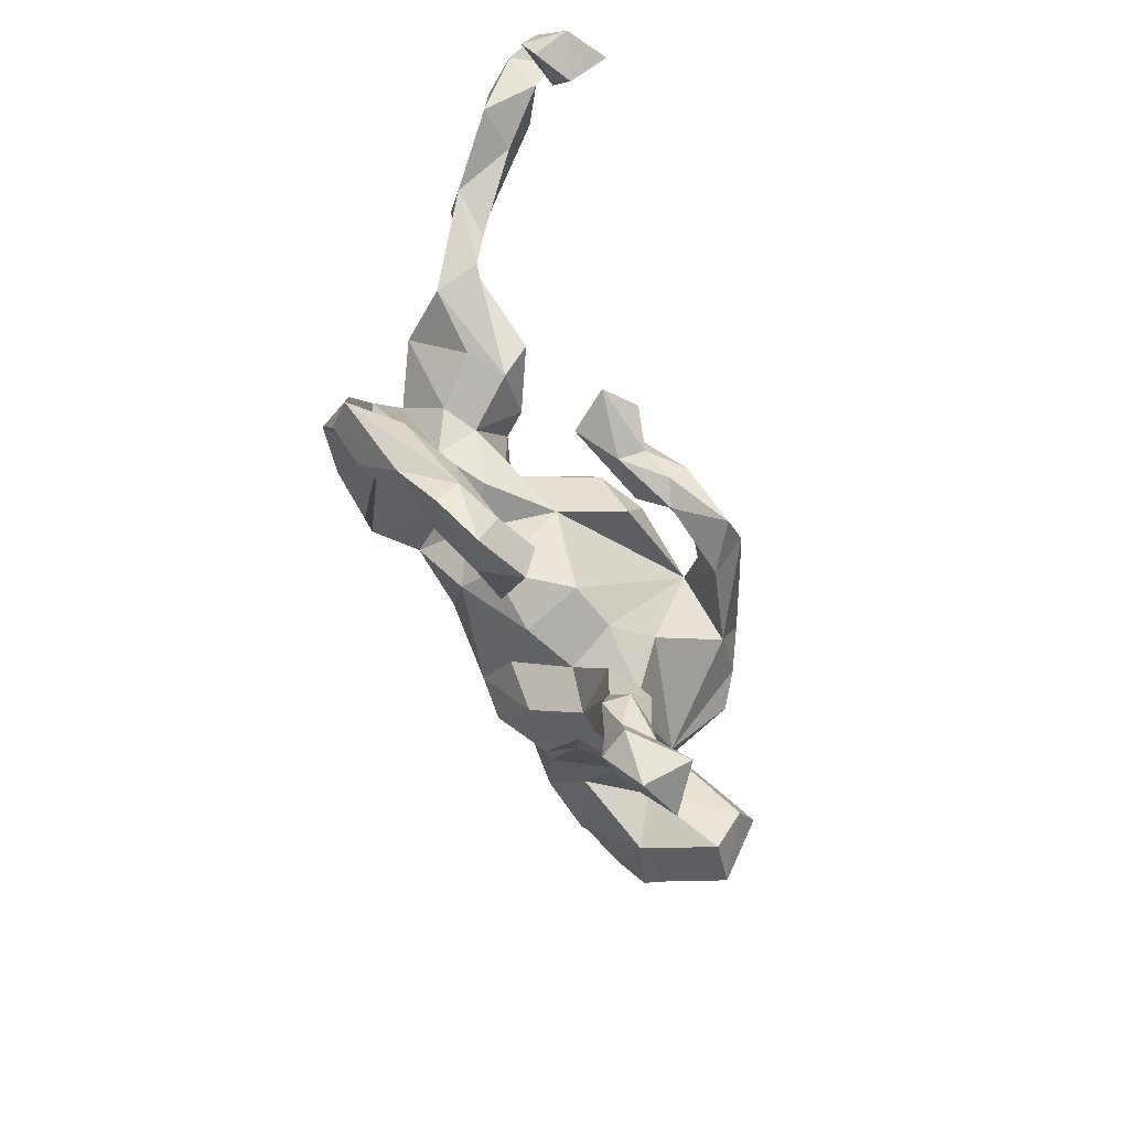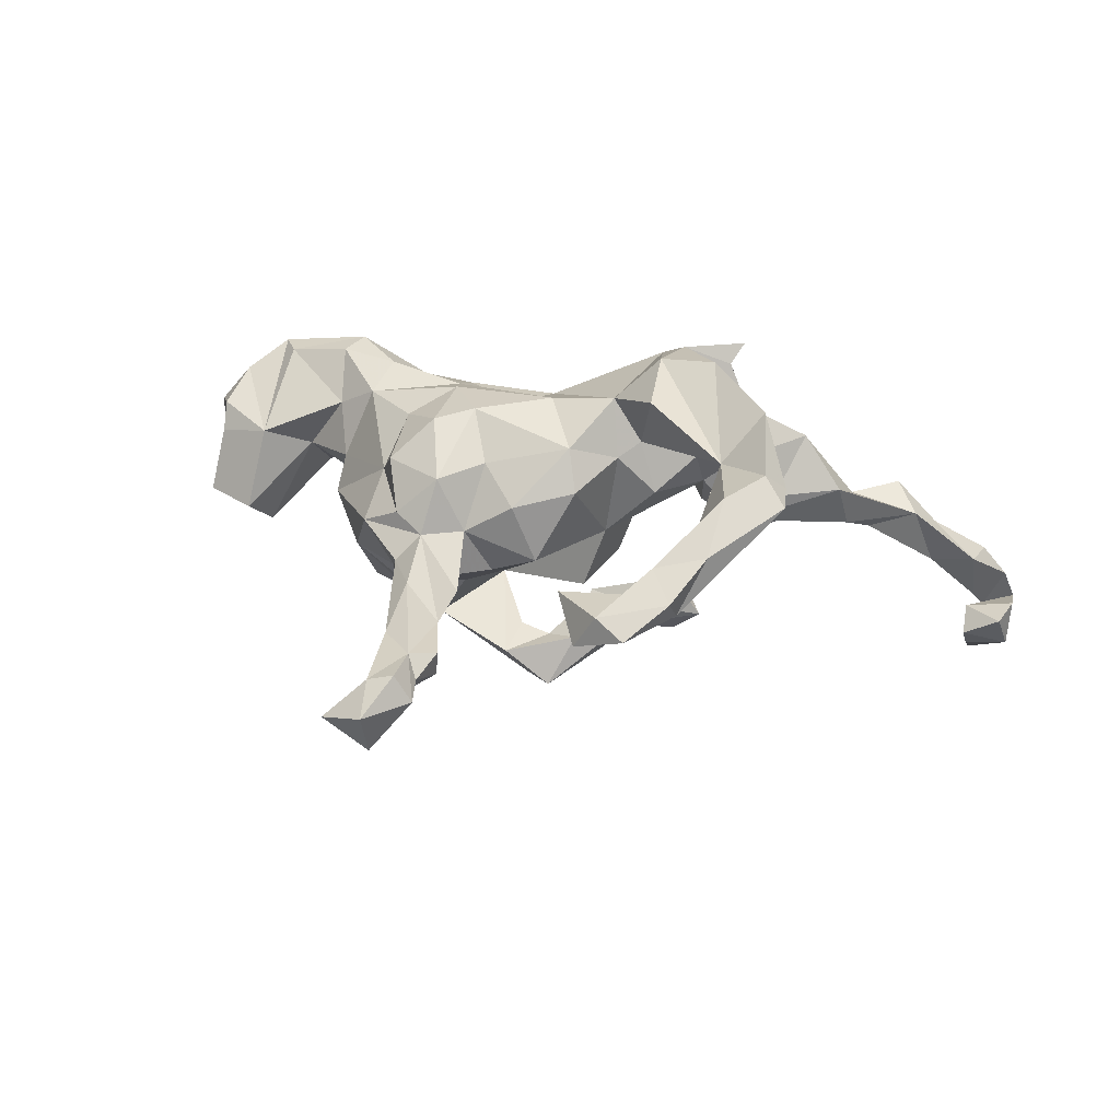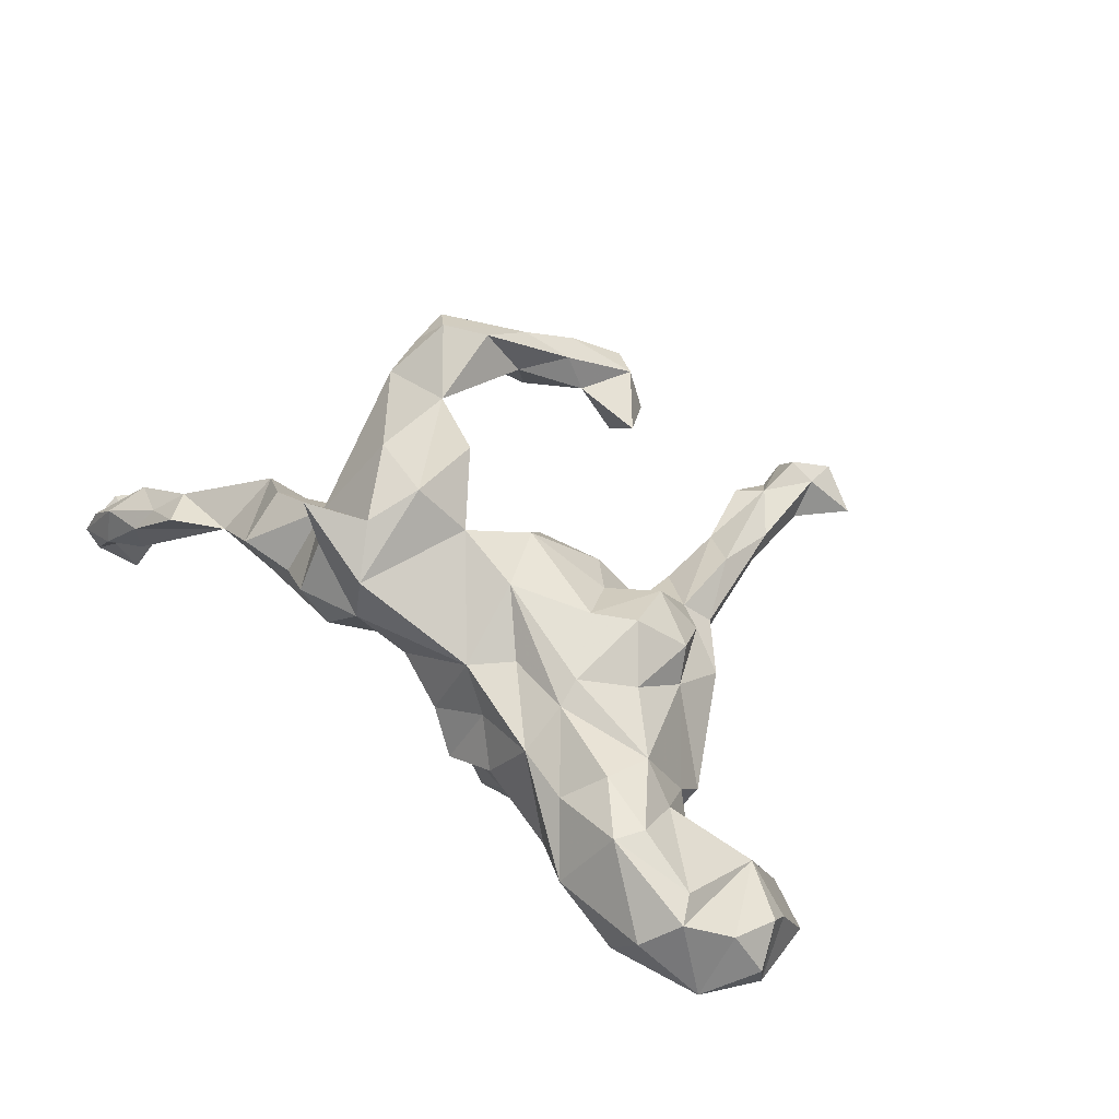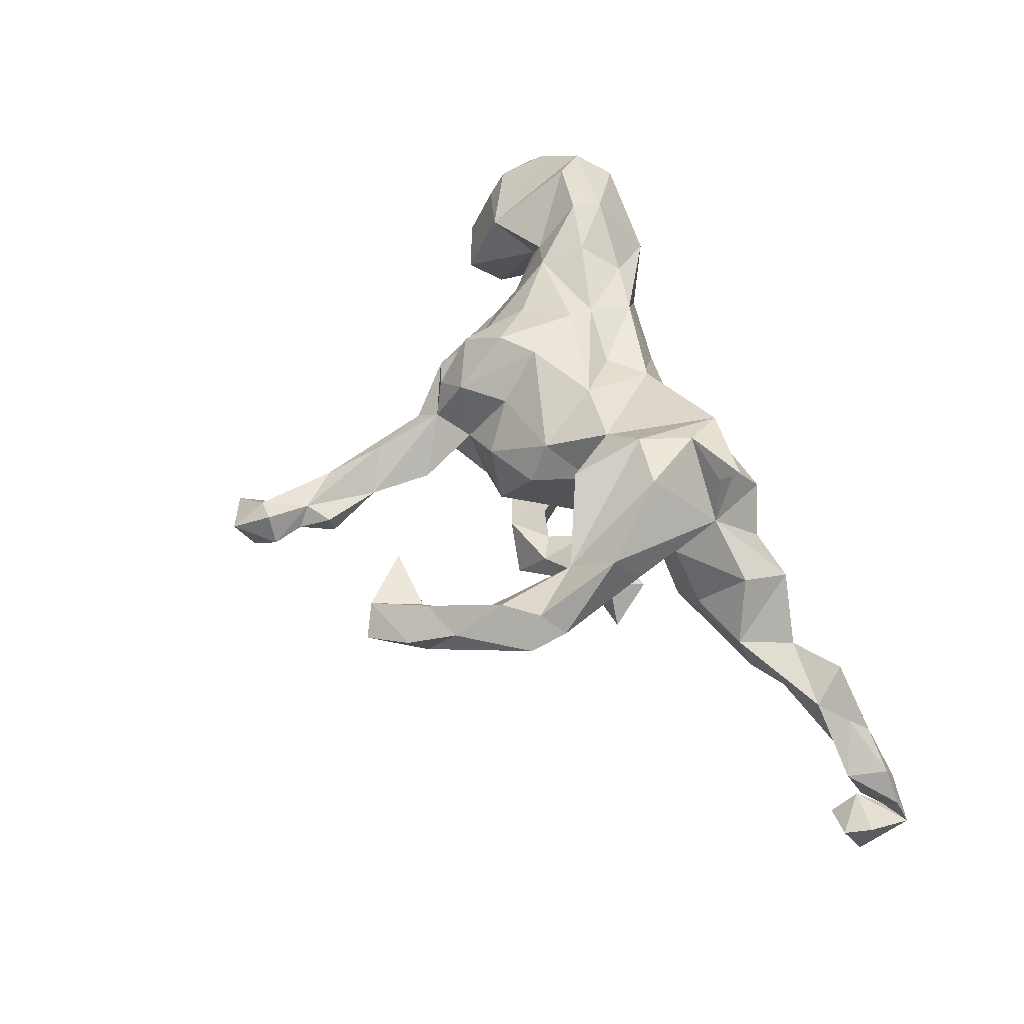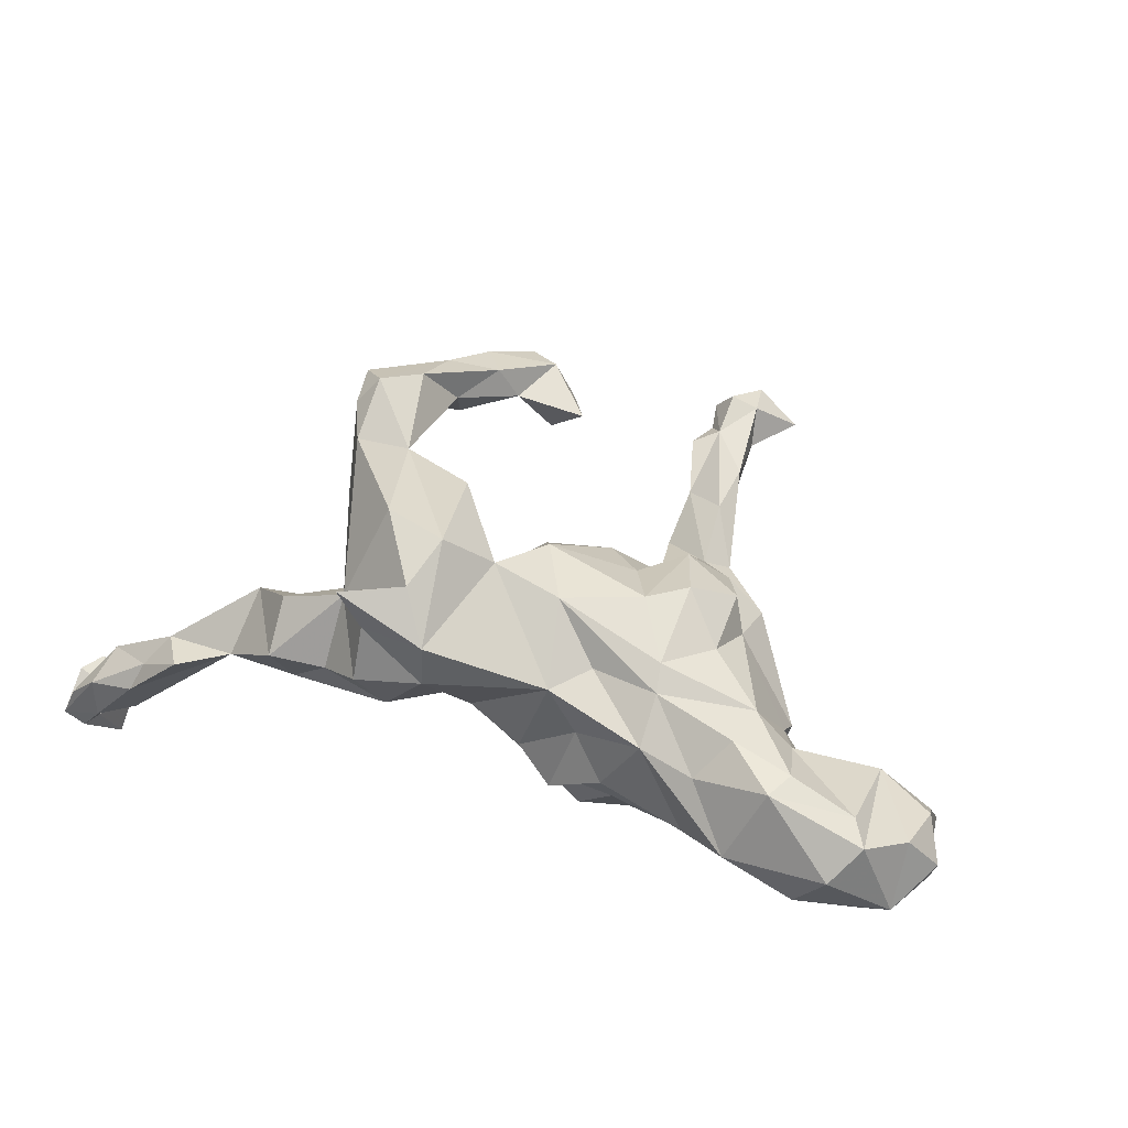
<metadata>
{"format":"obj","ext":"obj","renderer":"f3d","projection":"perspective","resolution":1024,"background":"white","views":[{"elev":-70.0,"azim":110.0,"up":"+Y"},{"elev":28.3,"azim":15.4,"up":"+Z"},{"elev":61.7,"azim":-135.0,"up":"+Z"},{"elev":56.8,"azim":69.4,"up":"+Z"},{"elev":61.4,"azim":-158.0,"up":"+Z"}]}
</metadata>
<code>
v 0.7962 0.2397 -0.3049
v 0.8004 0.2481 -0.2271
v 0.7973 0.3237 -0.2514
v 0.7375 0.2946 -0.1451
v 0.7824 0.2064 -0.2451
v 0.7797 0.3031 -0.1968
v 0.7178 0.2621 -0.2516
v 0.7588 0.3281 -0.2636
v 0.7279 0.2614 -0.2256
v 0.7256 0.2224 -0.1347
v 0.7448 0.3014 -0.2659
v 0.7274 0.2856 -0.3495
v 0.7243 0.3224 -0.2044
v 0.6621 0.2916 -0.1186
v 0.6175 0.2046 -0.04846
v 0.649 0.2539 -0.08353
v 0.7247 0.2395 -0.3154
v 0.7205 0.2159 -0.2834
v 0.6661 0.2896 -0.1913
v 0.6492 0.2336 -0.1498
v 0.5769 0.2616 -0.01659
v 0.5395 0.1679 -0.0648
v 0.4927 0.1017 0.03152
v 0.4464 -0.2064 0.1757
v 0.5015 0.2071 -0.0223
v 0.3899 -0.09957 0.2531
v 0.4237 0.1358 0.1109
v 0.3874 -0.04812 0.1747
v 0.4185 -0.2408 0.2101
v 0.3954 -0.2745 0.09982
v 0.3559 -0.3692 0.1207
v 0.5062 0.126 -0.04215
v 0.4562 -0.2701 0.1724
v 0.3044 0.1641 0.2586
v 0.2867 0.1369 0.2292
v 0.3636 -0.2891 0.1866
v 0.3842 0.07271 0.01851
v 0.4143 0.2219 0.06629
v 0.3213 0.1206 0.1598
v 0.3224 0.2088 0.06815
v 0.2611 0.1795 0.2004
v 0.3303 -0.1526 0.1785
v 0.331 0.05943 -0.02794
v 0.3175 -0.3143 0.1051
v 0.314 0.05503 0.08564
v 0.3938 0.198 -0.03451
v 0.3225 -0.3294 0.0423
v 0.2597 -0.002556 0.1132
v 0.1877 0.02681 0.2728
v 0.2827 0.01326 0.2823
v 0.1559 0.1863 0.2165
v 0.2644 0.04251 0.04798
v 0.3142 -0.4415 0.07089
v 0.2089 0.1165 0.2603
v 0.3509 0.1195 -0.07077
v 0.2733 0.1918 -0.02931
v 0.3181 -0.4091 0.03579
v 0.2397 -0.3885 0.04996
v 0.2127 0.2217 0.05271
v 0.2484 0.1145 -0.02481
v 0.275 -0.3921 0.1041
v 0.2552 -0.4282 -0.00168
v 0.2565 0.2328 0.1229
v 0.1993 -0.09388 0.245
v 0.1673 -0.01948 0.1374
v 0.1528 0.2055 0.136
v 0.2551 -0.4976 0.02677
v 0.1144 0.00028 0.203
v 0.2792 -0.02905 -0.1765
v 0.2317 0.04228 -0.1464
v 0.1085 -0.02636 -0.03644
v 0.1675 -0.4635 -0.01216
v 0.2047 0.1585 0.01733
v 0.1977 -0.03894 0.05492
v 0.2268 -0.02641 -0.111
v 0.2046 -0.4726 0.04977
v 0.1205 0.1551 0.04081
v 0.1609 -0.03874 -0.2079
v 0.2281 -0.01174 -0.2206
v 0.1311 -0.03719 0.1108
v 0.1856 -0.403 -0.03296
v 0.1648 -0.04893 -0.1631
v 0.1649 0.07233 0.03519
v 0.1244 -0.3954 0.04352
v 0.09104 0.1668 0.03781
v 0.08054 -0.1268 0.07924
v 0.07056 -0.0295 -0.1466
v 0.1093 0.1212 -0.07348
v 0.06089 -0.09241 0.1443
v 0.1747 0.03344 -0.189
v -0.000795 0.1899 0.004425
v 0.1122 0.06264 -0.1154
v 0.08041 -0.01186 -0.1648
v 0.1161 -0.07422 -0.2317
v 0.02062 -0.1624 -0.03832
v 0.1104 -0.04031 -0.2614
v 0.04353 0.0444 -0.1639
v -0.0182 -0.168 0.05875
v 0.07204 -0.09261 -0.2192
v -0.1188 -0.04505 0.1761
v 0.07019 0.01107 -0.1937
v 0.0688 -0.02758 -0.2537
v -0.0797 -0.1168 0.1108
v 0.002351 0.01166 0.1858
v -0.0827 0.08323 0.1377
v -0.1013 0.056 -0.1886
v -0.04542 0.1792 -0.08932
v 0.03338 -0.1306 -0.2994
v -0.03144 0.1414 0.1344
v -0.181 0.04952 0.1692
v -0.06351 0.2198 -0.04306
v 0.01703 -0.06373 -0.2367
v -0.08536 0.1617 0.06208
v -0.04044 0.1041 -0.1479
v -0.01779 -0.08424 -0.308
v -0.03644 -0.05164 -0.2289
v -0.05685 -0.1627 -0.06594
v -0.09872 -0.1808 0.01074
v -0.05048 -0.476 -0.05069
v -0.1041 0.1901 -0.1382
v -0.121 -0.6428 -0.08483
v -0.08309 -0.2725 -0.05367
v -0.08137 -0.3791 -0.0533
v -0.06949 -0.5282 -0.07352
v -0.108 -0.2647 -0.07446
v -0.07299 -0.01173 -0.2885
v -0.1775 -0.08991 0.1699
v -0.1188 -0.4523 -0.1049
v -0.1143 0.07121 -0.234
v -0.05554 -0.4681 -0.09476
v -0.1633 0.1992 -0.03968
v -0.2482 -0.01917 0.1388
v -0.08842 -0.5055 -0.04084
v -0.1453 0.2063 0.01261
v -0.1223 -0.1115 -0.1233
v -0.05789 -0.5799 -0.08145
v -0.04777 -0.1168 -0.2518
v -0.1675 -0.2113 -0.07602
v -0.1309 -0.581 -0.05061
v -0.1111 -0.53 -0.1129
v -0.1349 -0.3128 -0.1046
v -0.2428 -0.1355 0.1084
v -0.1913 0.09423 0.1547
v -0.1448 -0.1803 0.1021
v -0.1446 -0.345 -0.007327
v -0.1152 -0.01513 -0.2766
v -0.08635 -0.5807 -0.03678
v -0.1215 -0.6112 -0.1608
v -0.1962 0.1754 0.1229
v -0.1613 -0.2231 0.01651
v -0.1479 -0.4445 -0.04536
v -0.2733 0.2007 -0.06389
v -0.1498 -0.4139 -0.09276
v -0.1923 -0.2595 -0.068
v -0.2122 -0.1973 0.04007
v -0.2699 -0.09515 0.06678
v -0.2053 0.1058 -0.179
v -0.1426 -0.5311 -0.09505
v -0.3419 0.0563 0.139
v -0.1839 -0.0613 -0.2218
v -0.2796 -0.1746 0.005226
v -0.1986 -0.2491 -0.02338
v -0.1875 0.1782 -0.1063
v -0.1968 -0.6122 -0.1112
v -0.2624 -0.01194 -0.2163
v -0.2089 0.03821 -0.2445
v -0.2876 0.1922 0.1238
v -0.2249 -0.1873 -0.06805
v -0.3841 0.01909 0.02539
v -0.304 0.07683 -0.1562
v -0.3269 0.13 0.1674
v -0.3682 0.2734 0.06965
v -0.3894 -0.01712 -0.02871
v -0.2921 0.1288 -0.1045
v -0.3235 -0.1016 -0.08296
v -0.3193 -0.02292 -0.1828
v -0.2898 0.2303 0.002955
v -0.4274 0.1524 0.1716
v -0.3705 0.06333 -0.1269
v -0.41 0.07748 0.1002
v -0.3776 0.1854 -0.03692
v -0.4784 0.09245 0.005379
v -0.3618 0.09569 -0.06671
v -0.5367 0.1716 0.1509
v -0.4065 0.1987 0.1796
v -0.4876 0.2839 0.03369
v -0.5301 0.2726 0.1139
v -0.4737 0.1667 -0.0606
v -0.5218 0.2136 -0.07365
v -0.5461 0.03437 0.04609
v -0.5647 0.2145 0.1506
v -0.5858 0.2284 -0.04153
v -0.6401 0.08756 0.07004
v -0.623 0.1614 0.1098
v -0.5956 0.1016 -0.1521
v -0.5472 0.04811 -0.1381
v -0.6374 0.05976 0.0249
v -0.5671 -0.01144 -0.08763
v -0.6308 0.2434 0.03381
v -0.6755 0.1533 0.04574
v -0.652 0.02349 -0.07771
v -0.67 0.1368 -0.04975
f 159 110 143
f 104 143 110
f 171 159 143
f 132 110 159
f 188 181 182
f 183 182 181
f 186 181 188
f 180 159 178
f 171 178 159
f 184 180 178
f 169 159 180
f 184 190 180
f 182 180 190
f 149 143 105
f 104 105 143
f 109 149 105
f 167 143 149
f 172 167 149
f 171 143 167
f 185 171 167
f 185 178 171
f 169 180 182
f 202 197 193
f 190 193 197
f 200 202 193
f 201 197 202
f 194 200 193
f 199 202 200
f 41 51 34
f 54 34 51
f 35 41 34
f 66 51 41
f 35 34 54
f 49 54 51
f 63 66 41
f 109 51 66
f 68 49 51
f 50 54 49
f 177 172 149
f 185 167 172
f 177 149 134
f 113 134 149
f 152 177 134
f 186 172 177
f 177 181 186
f 152 181 177
f 192 186 188
f 196 188 182
f 188 189 192
f 195 192 189
f 199 186 192
f 199 192 202
f 195 202 192
f 191 190 184
f 185 191 184
f 194 190 191
f 184 178 185
f 158 139 151
f 133 151 139
f 153 158 151
f 164 139 158
f 119 133 124
f 136 124 133
f 130 119 124
f 123 133 119
f 84 72 76
f 67 76 72
f 58 84 76
f 81 72 84
f 62 67 72
f 53 76 67
f 76 53 61
f 31 61 53
f 58 76 61
f 57 53 67
f 158 128 140
f 130 140 128
f 148 158 140
f 153 128 158
f 124 140 130
f 123 130 128
f 136 140 124
f 57 67 62
f 81 62 72
f 140 136 148
f 121 148 136
f 139 147 133
f 136 133 147
f 121 147 139
f 121 136 147
f 164 121 139
f 164 158 148
f 121 164 148
f 160 115 137
f 108 137 115
f 106 160 137
f 146 115 160
f 116 112 115
f 102 115 112
f 126 116 115
f 137 112 116
f 96 115 102
f 101 102 112
f 112 137 99
f 108 99 137
f 101 112 99
f 108 94 99
f 82 99 94
f 96 94 108
f 115 96 108
f 78 94 96
f 78 82 94
f 93 99 82
f 90 78 96
f 82 78 69
f 79 69 78
f 75 82 69
f 70 69 79
f 90 79 78
f 106 137 116
f 141 154 138
f 168 138 154
f 125 141 138
f 153 154 141
f 123 141 125
f 118 125 138
f 123 125 122
f 118 122 125
f 150 123 122
f 128 153 141
f 151 154 153
f 118 150 122
f 145 123 150
f 44 30 47
f 57 47 30
f 58 44 47
f 42 30 44
f 36 42 44
f 151 145 162
f 150 162 145
f 154 151 162
f 133 145 151
f 61 31 36
f 29 36 31
f 44 61 36
f 58 61 44
f 33 29 31
f 42 36 29
f 24 29 33
f 57 33 31
f 168 154 162
f 123 128 141
f 135 106 117
f 95 117 106
f 138 135 117
f 160 106 135
f 190 194 193
f 199 200 194
f 194 191 199
f 187 199 191
f 187 185 172
f 187 172 186
f 191 185 187
f 186 199 187
f 71 95 106
f 118 117 95
f 86 95 71
f 87 71 106
f 175 135 138
f 168 175 138
f 160 135 175
f 118 138 117
f 161 175 168
f 161 168 162
f 98 118 95
f 42 28 24
f 26 24 28
f 33 42 24
f 161 162 150
f 155 161 150
f 133 123 145
f 144 150 118
f 33 30 42
f 57 30 33
f 26 29 24
f 12 1 17
f 18 17 1
f 11 12 17
f 8 1 12
f 5 18 1
f 7 17 18
f 7 18 5
f 2 5 1
f 115 146 126
f 129 126 146
f 106 116 126
f 90 96 102
f 70 75 69
f 93 82 75
f 39 41 35
f 54 39 35
f 63 41 39
f 183 169 182
f 109 68 51
f 104 68 109
f 50 39 54
f 201 190 197
f 156 159 169
f 110 100 104
f 89 104 100
f 127 100 110
f 109 105 104
f 89 68 104
f 64 49 68
f 198 182 190
f 127 110 132
f 156 132 159
f 161 155 156
f 142 156 155
f 173 161 156
f 144 142 155
f 132 156 142
f 150 144 155
f 127 142 144
f 89 103 98
f 118 98 103
f 100 103 89
f 86 89 98
f 31 53 57
f 47 57 62
f 62 81 58
f 84 58 81
f 47 62 58
f 123 119 130
f 11 8 12
f 13 8 11
f 9 13 11
f 6 9 11
f 19 13 9
f 10 9 6
f 3 6 11
f 3 8 13
f 11 7 3
f 2 3 7
f 17 7 11
f 4 6 3
f 4 3 13
f 1 8 3
f 14 13 19
f 20 19 9
f 4 10 6
f 20 9 10
f 25 19 20
f 15 20 10
f 16 10 4
f 16 15 10
f 22 20 15
f 157 129 146
f 166 157 146
f 106 129 157
f 106 126 129
f 101 93 70
f 75 70 93
f 90 101 70
f 99 93 101
f 79 90 70
f 102 101 90
f 160 165 166
f 170 166 165
f 146 160 166
f 170 157 166
f 106 114 97
f 107 97 114
f 87 106 97
f 97 92 87
f 71 87 92
f 88 92 97
f 25 32 43
f 23 43 32
f 55 25 43
f 22 32 25
f 15 32 22
f 23 32 15
f 25 23 15
f 176 170 165
f 174 157 170
f 97 107 88
f 91 88 107
f 83 92 88
f 92 83 71
f 52 71 83
f 77 83 88
f 60 55 43
f 52 60 43
f 56 55 60
f 37 43 23
f 27 37 23
f 45 43 37
f 175 176 165
f 179 170 176
f 74 71 52
f 73 52 83
f 45 52 43
f 73 60 52
f 48 52 45
f 27 45 37
f 179 176 173
f 175 173 176
f 183 179 173
f 48 74 52
f 80 71 74
f 65 74 48
f 161 173 175
f 80 74 65
f 68 80 65
f 42 65 48
f 28 42 48
f 39 28 48
f 80 89 86
f 95 86 98
f 68 89 80
f 71 80 86
f 39 26 28
f 64 65 42
f 107 114 120
f 106 120 114
f 131 107 120
f 38 25 46
f 55 46 25
f 107 134 111
f 113 111 134
f 91 107 111
f 131 134 107
f 85 109 66
f 113 149 109
f 91 113 109
f 201 202 195
f 196 201 195
f 40 63 39
f 59 66 63
f 77 66 59
f 73 77 59
f 85 66 77
f 88 85 77
f 91 109 85
f 88 91 85
f 111 113 91
f 131 152 134
f 174 183 181
f 195 189 188
f 196 195 188
f 38 40 39
f 59 63 40
f 163 152 131
f 174 181 152
f 163 174 152
f 21 25 15
f 38 23 25
f 179 174 170
f 163 157 174
f 106 157 163
f 73 83 77
f 56 60 73
f 59 56 73
f 38 27 23
f 39 27 38
f 183 174 179
f 39 45 27
f 201 196 198
f 182 198 196
f 190 201 198
f 169 183 173
f 48 45 39
f 64 68 65
f 173 156 169
f 46 55 56
f 2 1 3
f 2 7 5
f 175 165 160
f 14 4 13
f 59 46 56
f 163 120 106
f 21 15 16
f 25 20 22
f 25 14 19
f 21 14 25
f 14 16 4
f 21 16 14
f 50 42 26
f 29 26 42
f 39 50 26
f 49 42 50
f 64 42 49
f 144 103 100
f 127 144 100
f 118 103 144
f 132 142 127
f 131 120 163
f 40 46 59
f 40 38 46

</code>
